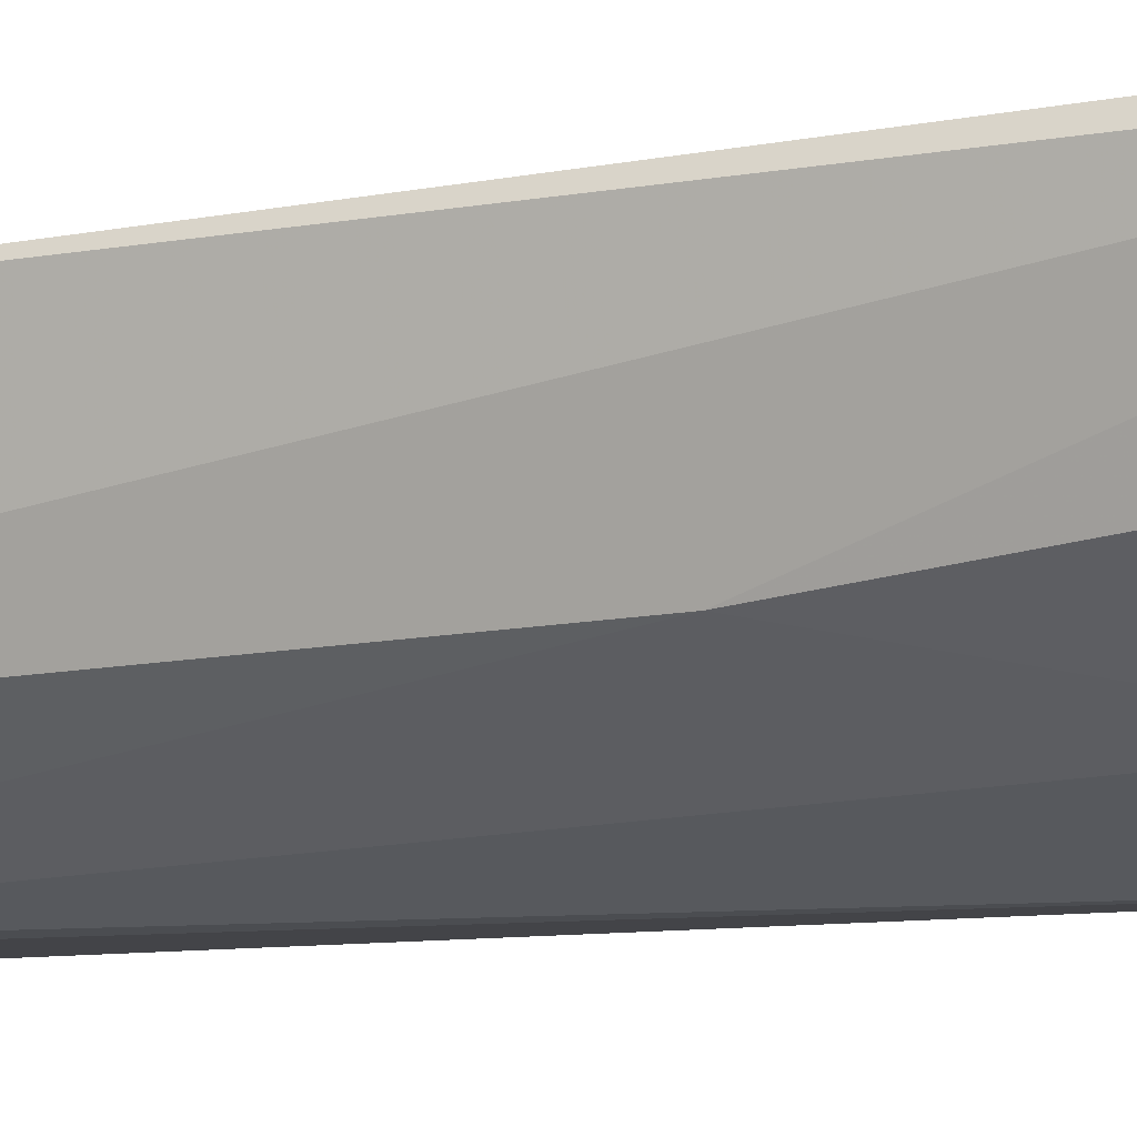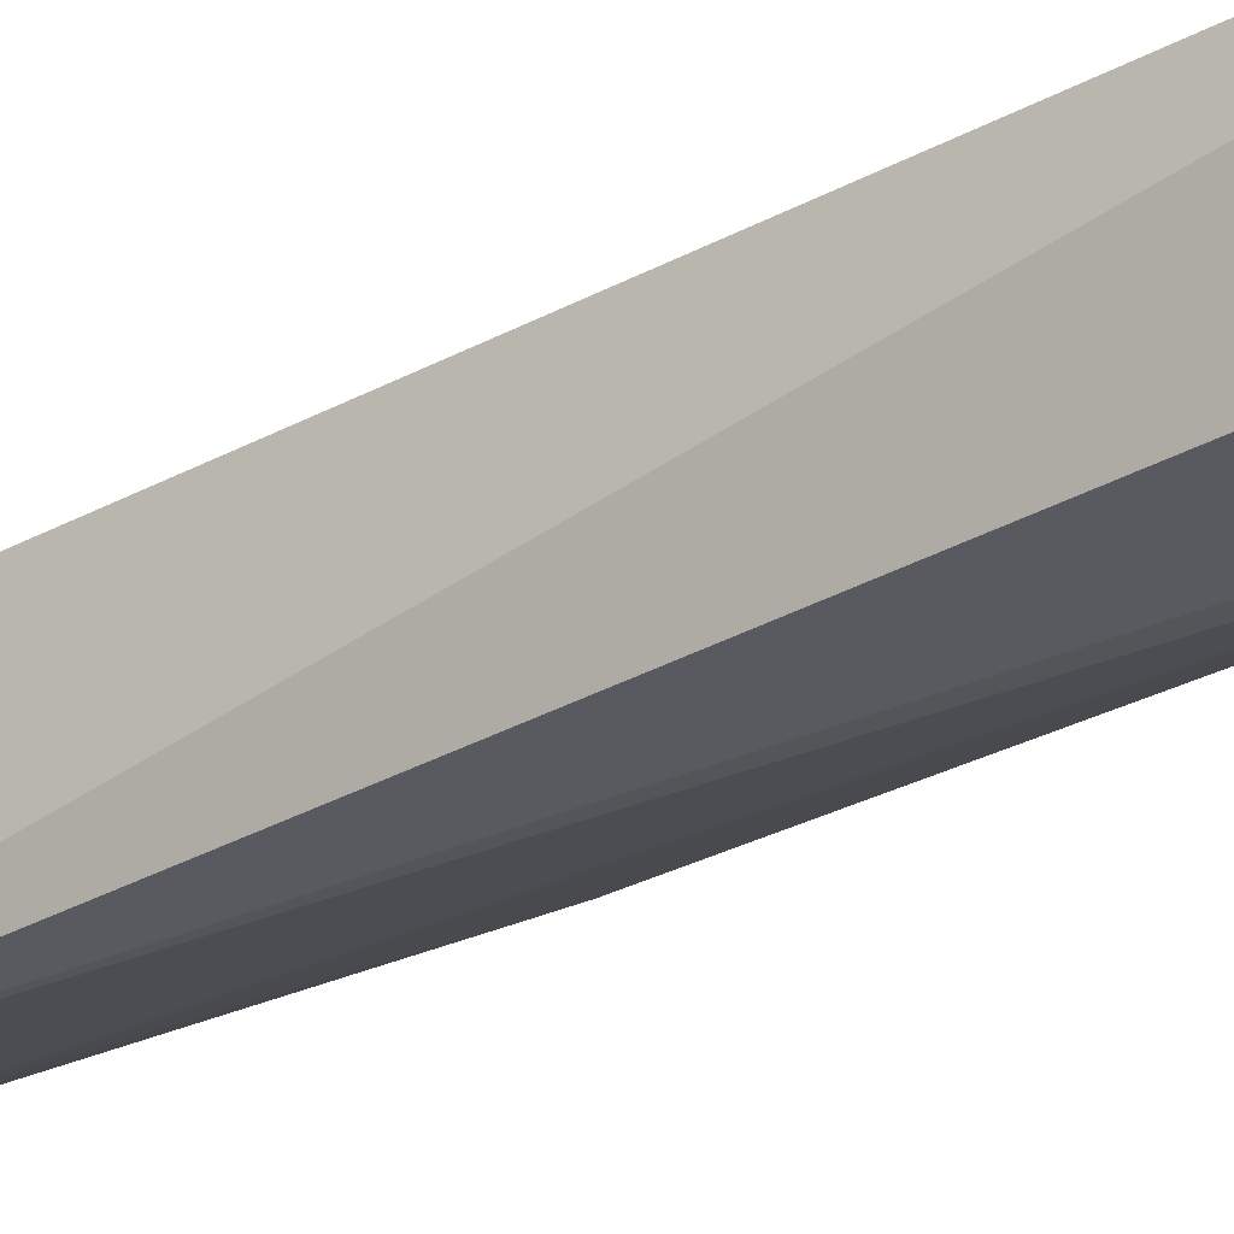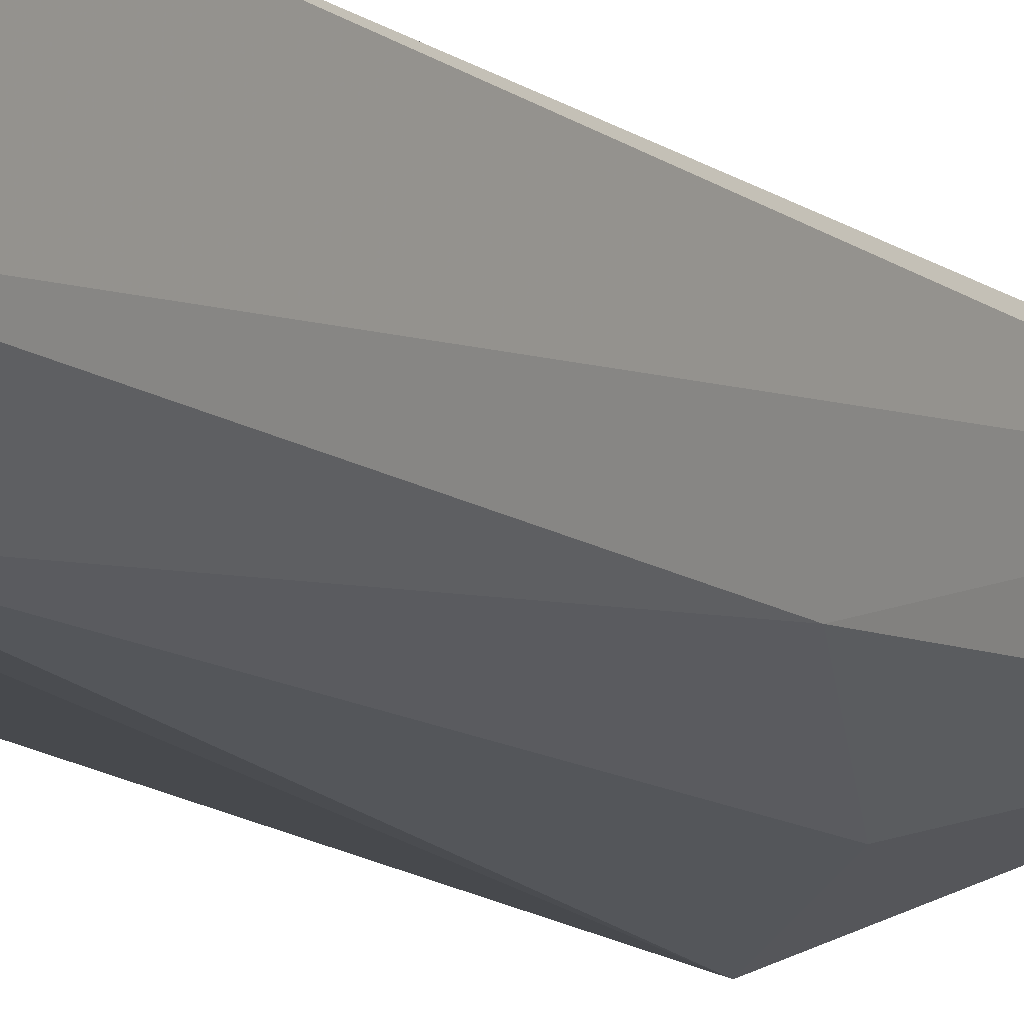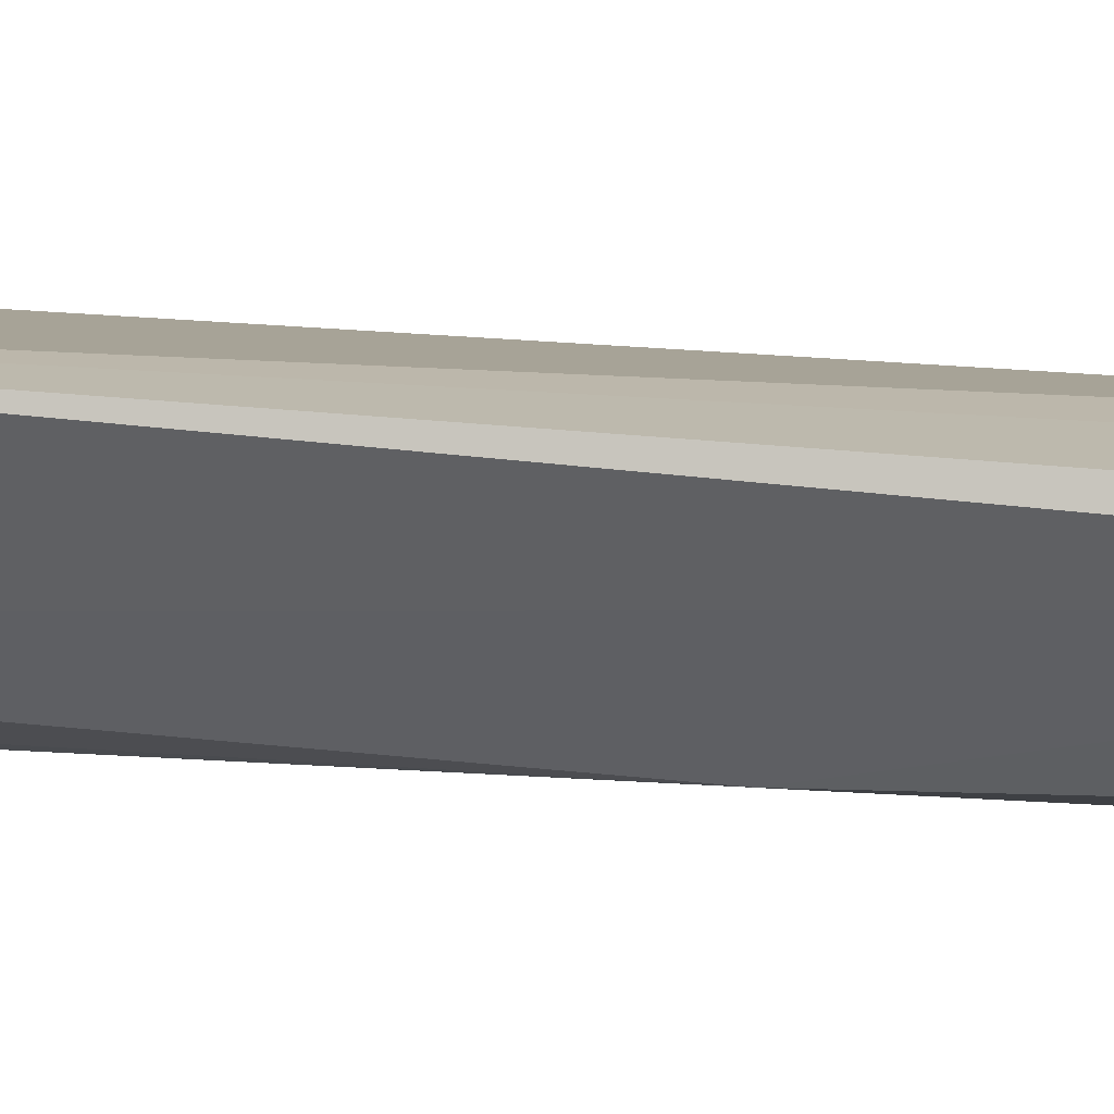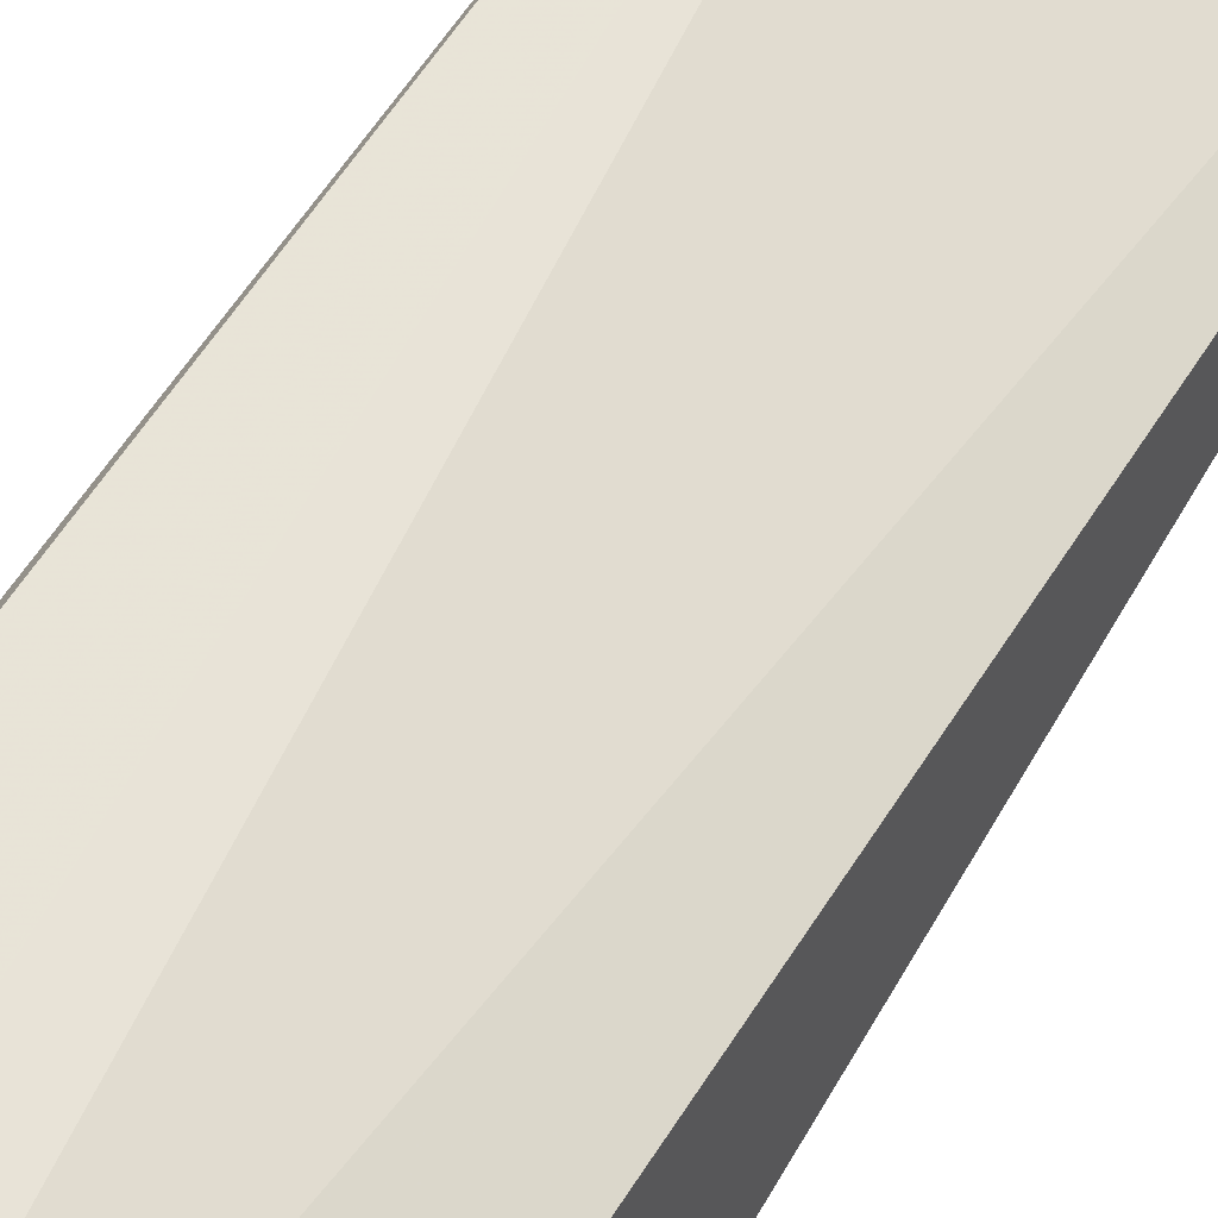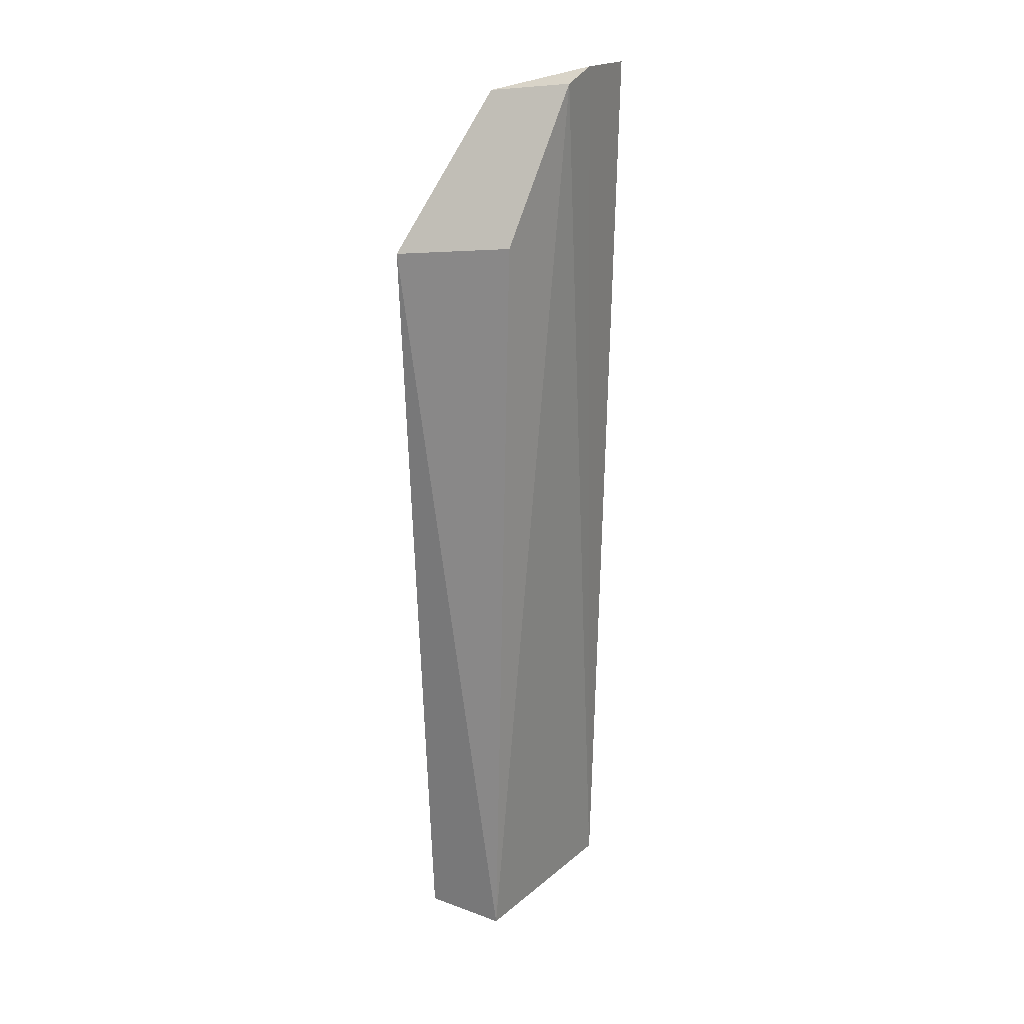
<metadata>
{"format":"obj","ext":"obj","renderer":"f3d","projection":"perspective","resolution":1024,"background":"white","views":[{"elev":-11.5,"azim":114.0,"up":"+Z"},{"elev":-28.8,"azim":-48.3,"up":"+Z"},{"elev":-12.6,"azim":31.1,"up":"+Z"},{"elev":25.6,"azim":101.6,"up":"+Z"},{"elev":56.9,"azim":-149.1,"up":"+Z"},{"elev":23.9,"azim":-72.4,"up":"+Y"}]}
</metadata>
<code>
v 0.08599 0.08574 0.0189
v 0.08552 0.001389 0.01756
v 0.08346 0.0496 0.008697
v 0.06865 0.07122 0.003485
v 0.06939 0.0723 0.01357
v 0.07879 0.001309 0.004317
v 0.08418 0.08391 0.01171
v 0.08663 0.07926 0.01765
v 0.07583 0.08539 0.01691
v 0.08337 0.001349 0.00828
v 0.07654 0.06487 0.00585
v 0.06962 0.001399 0.01203
v 0.07952 0.08629 0.01768
v 0.07558 0.08451 0.009957
v 0.0786 0.01099 0.004304
v 0.07145 0.00136 0.004706
f 8 1 2
f 8 7 1
f 8 3 7
f 9 4 5
f 10 6 3
f 10 2 6
f 10 8 2
f 10 3 8
f 11 7 3
f 11 4 7
f 12 5 4
f 12 6 2
f 12 9 5
f 12 2 9
f 13 9 2
f 13 2 1
f 13 1 7
f 14 7 4
f 14 4 9
f 14 13 7
f 14 9 13
f 15 6 4
f 15 4 11
f 15 11 3
f 15 3 6
f 16 12 4
f 16 4 6
f 16 6 12

</code>
